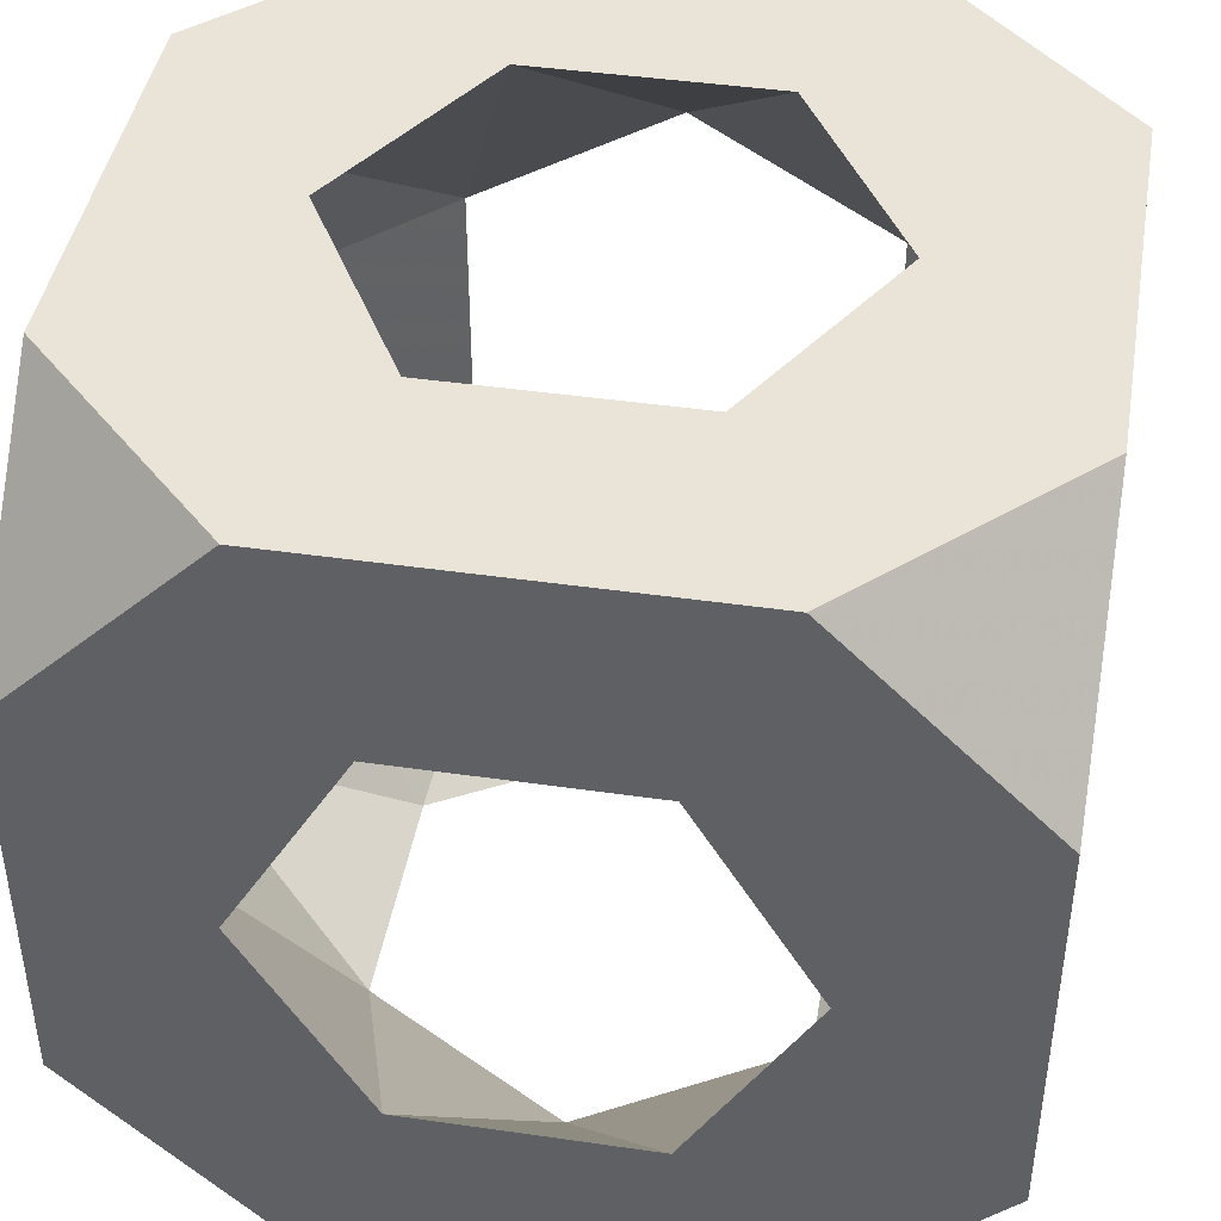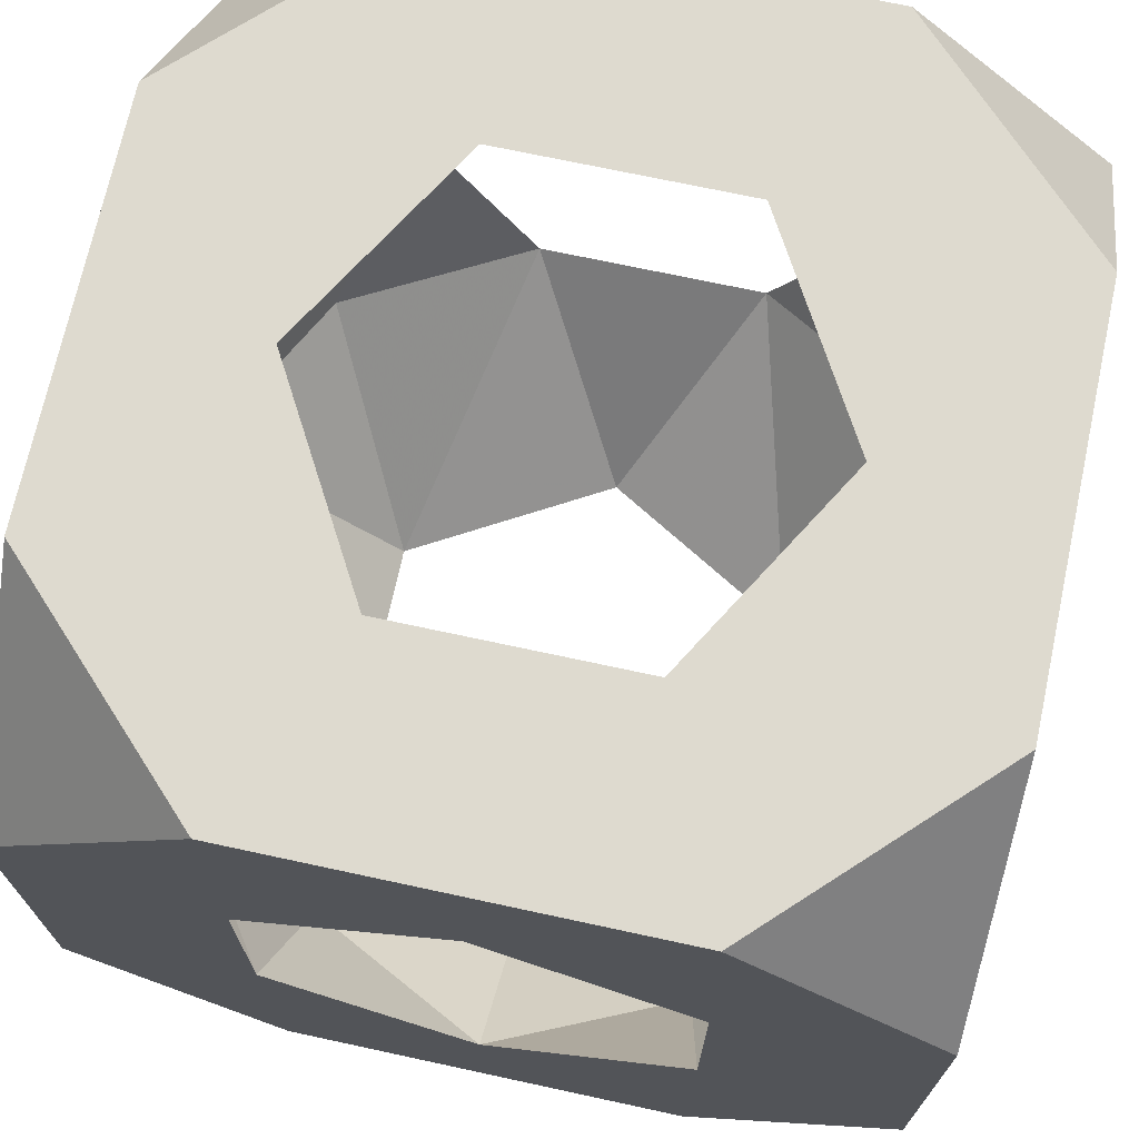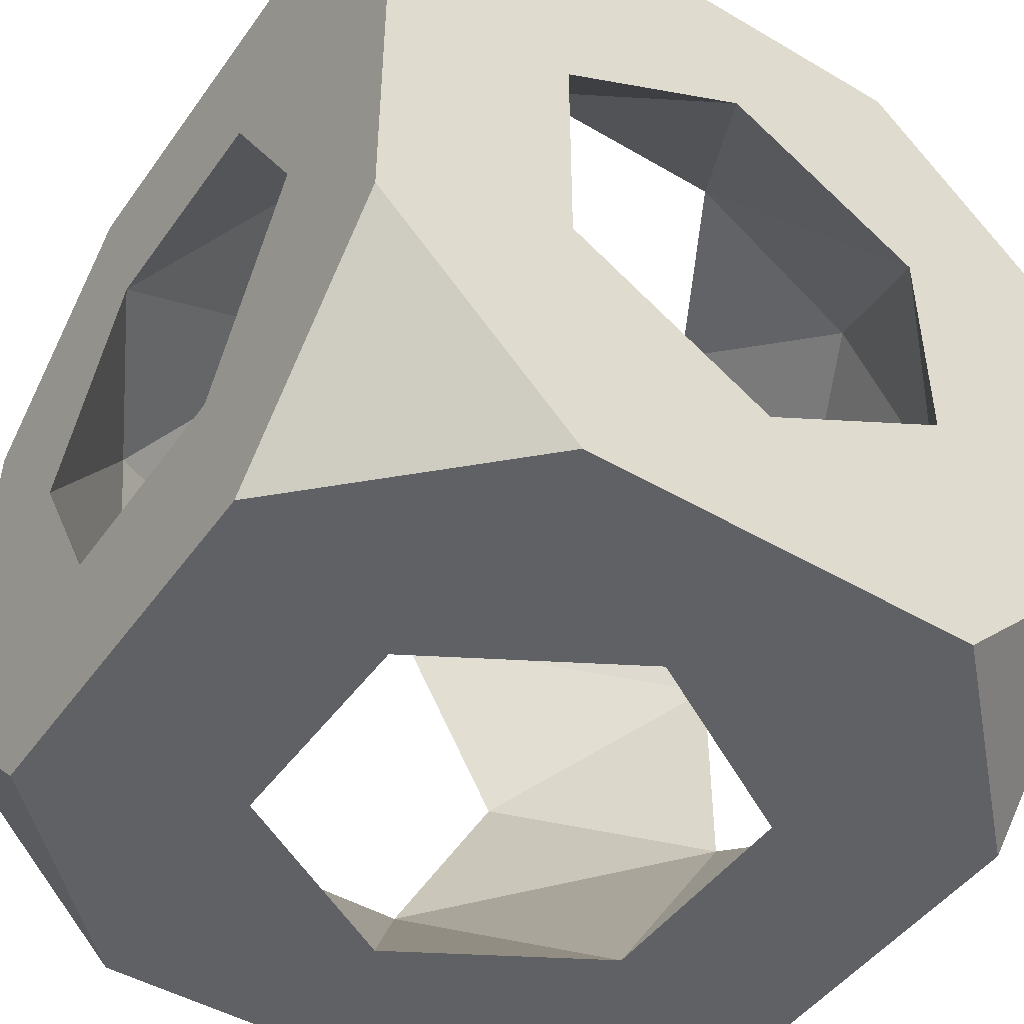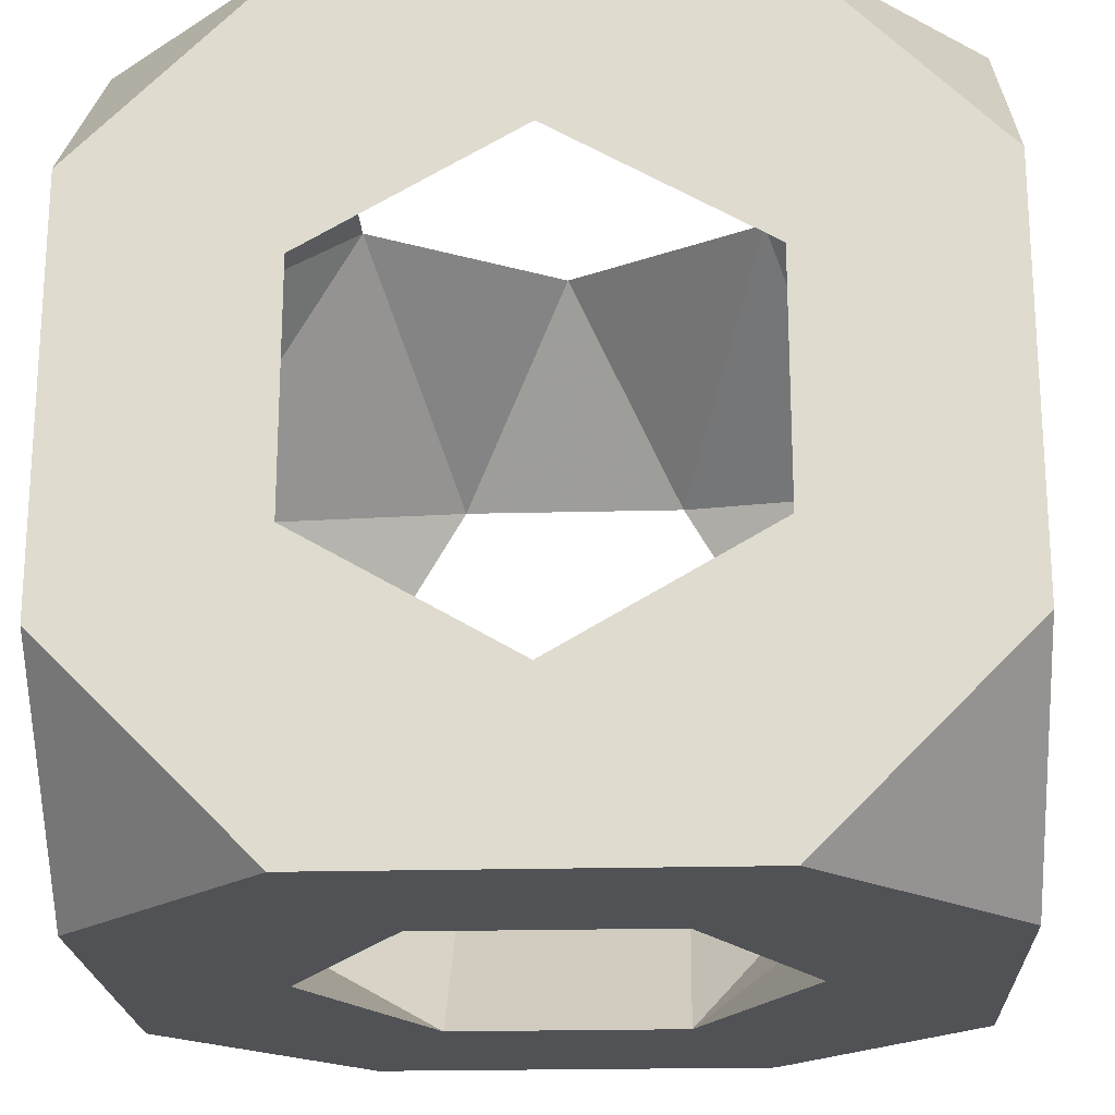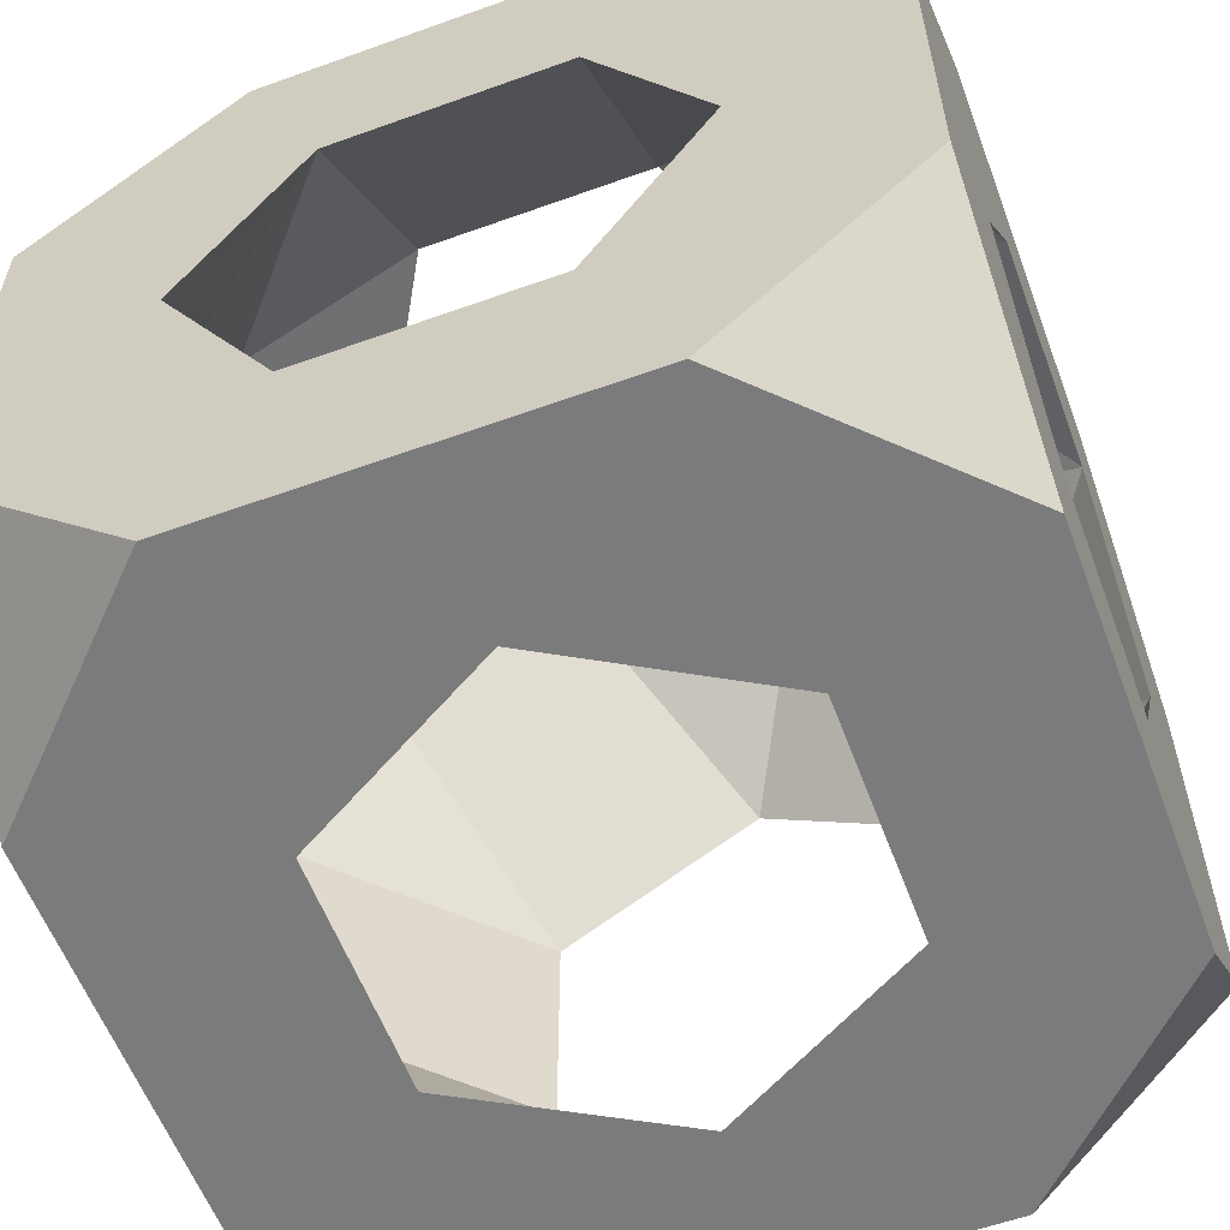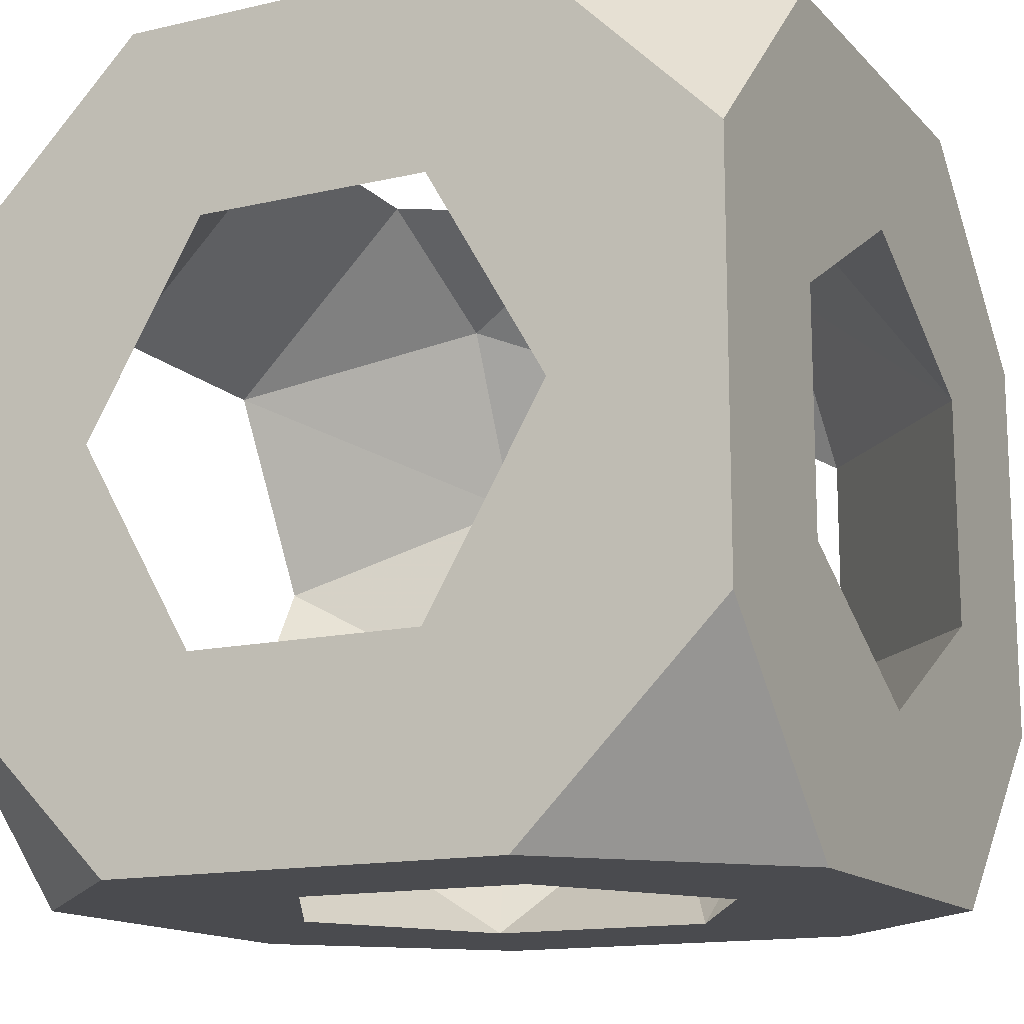
<metadata>
{"format":"obj","ext":"obj","renderer":"f3d","projection":"perspective","resolution":1024,"background":"white","views":[{"elev":43.2,"azim":-80.3,"up":"+Z"},{"elev":71.0,"azim":-77.8,"up":"+Y"},{"elev":-46.8,"azim":-123.7,"up":"+Y"},{"elev":-20.7,"azim":2.7,"up":"+Y"},{"elev":-58.4,"azim":-69.6,"up":"+Z"},{"elev":-14.3,"azim":26.9,"up":"+Z"}]}
</metadata>
<code>
v -0.5 -0.25 1.638
v -0.5 0.25 1.638
v 0.25 0.5 2.638
v 0.5 0.25 2.638
v 0.5 0.5 2.388
v 0.5 -0.25 2.638
v -0.25 -0.5 1.638
v -0.5 -0.5 1.888
v -0.5 -0.5 2.388
v 0.25 -0.5 1.638
v 0.5 -0.25 1.638
v -0.25 0.5 2.638
v -0.5 0.5 2.388
v -0.5 0.25 2.638
v -0.5 0.5 1.888
v 0.5 -0.5 1.888
v 0.5 0.25 1.638
v 0.5 -0.5 2.388
v 0.25 -0.5 2.638
v -0.5 -0.25 2.638
v -0.25 -0.5 2.638
v 0.5 0.5 1.888
v -0.25 0.5 1.638
v 0.25 0.5 1.638
v 1.646e-06 0.2939 2.638
v 0.2546 0.147 2.638
v 0.2546 -0.147 2.638
v -2.281e-06 -0.2939 2.638
v -0.2546 -0.147 2.638
v -0.2546 0.147 2.638
v 0.2939 -0.5 2.138
v 0.147 -0.5 2.393
v -0.147 -0.5 2.393
v -0.2939 -0.5 2.138
v -0.147 -0.5 1.883
v 0.147 -0.5 1.883
v 0.5 -8.325e-07 1.844
v 0.5 -0.2546 1.991
v 0.5 -0.2546 2.285
v 0.5 2.18e-06 2.432
v 0.5 0.2546 2.285
v 0.5 0.2546 1.991
v -0.5 -0.2939 2.138
v -0.5 -0.147 2.393
v -0.5 0.147 2.393
v -0.5 0.2939 2.138
v -0.5 0.147 1.883
v -0.5 -0.147 1.883
v -0.2939 7.534e-07 1.638
v -0.147 0.2546 1.638
v 0.147 0.2546 1.638
v 0.2939 -3.235e-06 1.638
v 0.147 -0.2546 1.638
v -0.147 -0.2546 1.638
v -8.328e-07 0.5 1.844
v -0.2546 0.5 1.991
v -0.2546 0.5 2.285
v 1.56e-06 0.5 2.432
v 0.2546 0.5 2.285
v 0.2546 0.5 1.991
v 0.2285 0.3816 2.51
v -0.2431 0.3651 2.518
v -0.37 -0.3781 1.9
v 0.3834 0.2203 1.763
v -0.3796 -0.3723 2.37
v 0.3659 -0.2409 1.758
f 56 57 46
f 31 16 18
f 2 50 49
f 64 60 51
f 52 53 66
f 47 56 46
f 16 11 38
f 37 66 38
f 11 10 53
f 23 55 24
f 22 17 24
f 18 38 39
f 16 36 10
f 9 43 8
f 1 54 7
f 29 33 65
f 37 52 66
f 53 36 66
f 2 23 50
f 44 14 45
f 12 13 14
f 58 57 12
f 44 29 65
f 4 6 40
f 2 47 15
f 34 43 65
f 1 7 8
f 58 3 59
f 47 1 48
f 1 2 49
f 47 48 49
f 16 38 18
f 42 41 59
f 43 63 48
f 7 53 10
f 23 24 50
f 55 56 50
f 3 58 12
f 20 44 9
f 30 25 12
f 3 4 5
f 54 1 49
f 6 4 26
f 39 31 32
f 29 28 33
f 48 54 49
f 34 9 8
f 59 41 61
f 3 5 59
f 33 21 9
f 57 58 62
f 30 29 45
f 42 60 64
f 45 14 13
f 35 7 10
f 21 20 9
f 34 8 35
f 6 39 40
f 30 62 25
f 63 54 48
f 27 26 40
f 28 32 33
f 59 5 22
f 32 21 33
f 50 47 49
f 56 23 15
f 4 41 5
f 2 1 47
f 15 46 13
f 16 10 11
f 29 30 14
f 30 45 62
f 41 4 40
f 41 40 26
f 63 34 35
f 61 26 25
f 39 32 27
f 8 7 35
f 53 54 35
f 34 33 9
f 44 43 9
f 33 34 65
f 43 44 65
f 8 43 48
f 20 29 14
f 42 17 22
f 56 15 13
f 43 34 63
f 35 36 53
f 24 17 51
f 44 20 14
f 55 50 51
f 6 26 27
f 6 19 18
f 11 37 38
f 16 31 36
f 37 42 64
f 39 6 18
f 57 56 13
f 26 3 25
f 52 64 51
f 17 37 11
f 28 21 19
f 58 61 25
f 38 31 39
f 17 42 37
f 45 57 62
f 35 54 63
f 52 17 11
f 5 41 22
f 60 22 24
f 57 45 46
f 66 36 38
f 36 31 38
f 4 3 26
f 52 11 53
f 15 47 46
f 41 26 61
f 19 6 27
f 45 13 46
f 62 58 25
f 19 32 18
f 22 60 59
f 41 42 22
f 51 50 24
f 29 44 45
f 30 12 14
f 40 39 27
f 29 20 21
f 21 32 19
f 23 2 15
f 31 18 32
f 61 58 59
f 12 57 13
f 60 55 51
f 17 52 51
f 25 3 12
f 1 8 48
f 60 42 59
f 37 64 52
f 56 47 50
f 56 55 23
f 55 60 24
f 7 54 53
f 32 28 27
f 28 19 27
f 28 29 21
f 36 35 10

</code>
